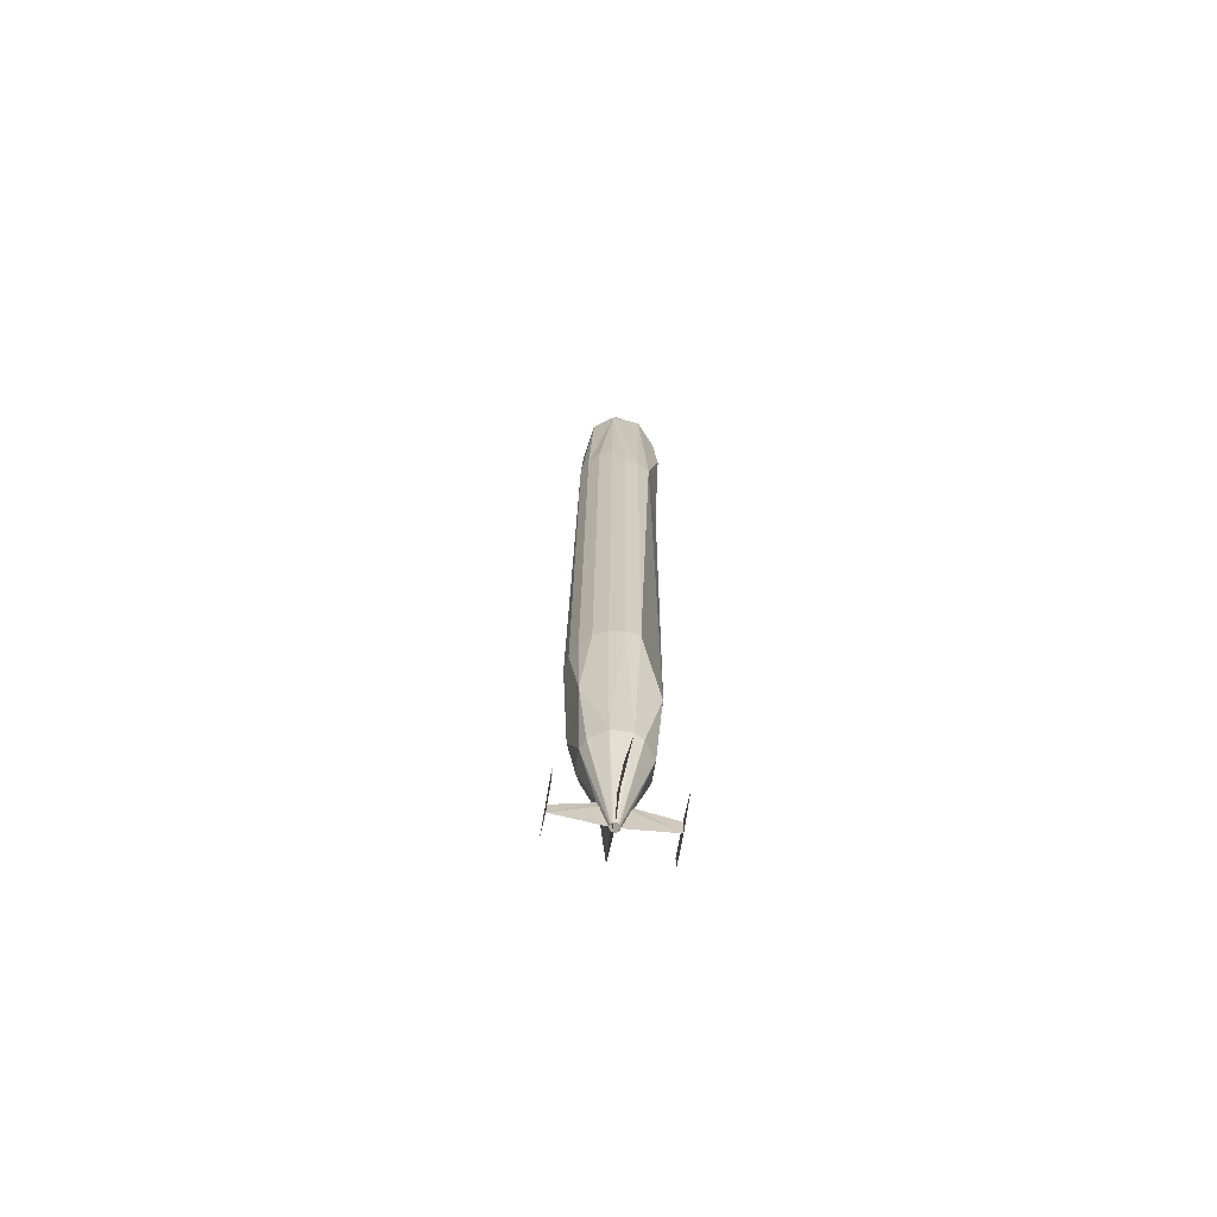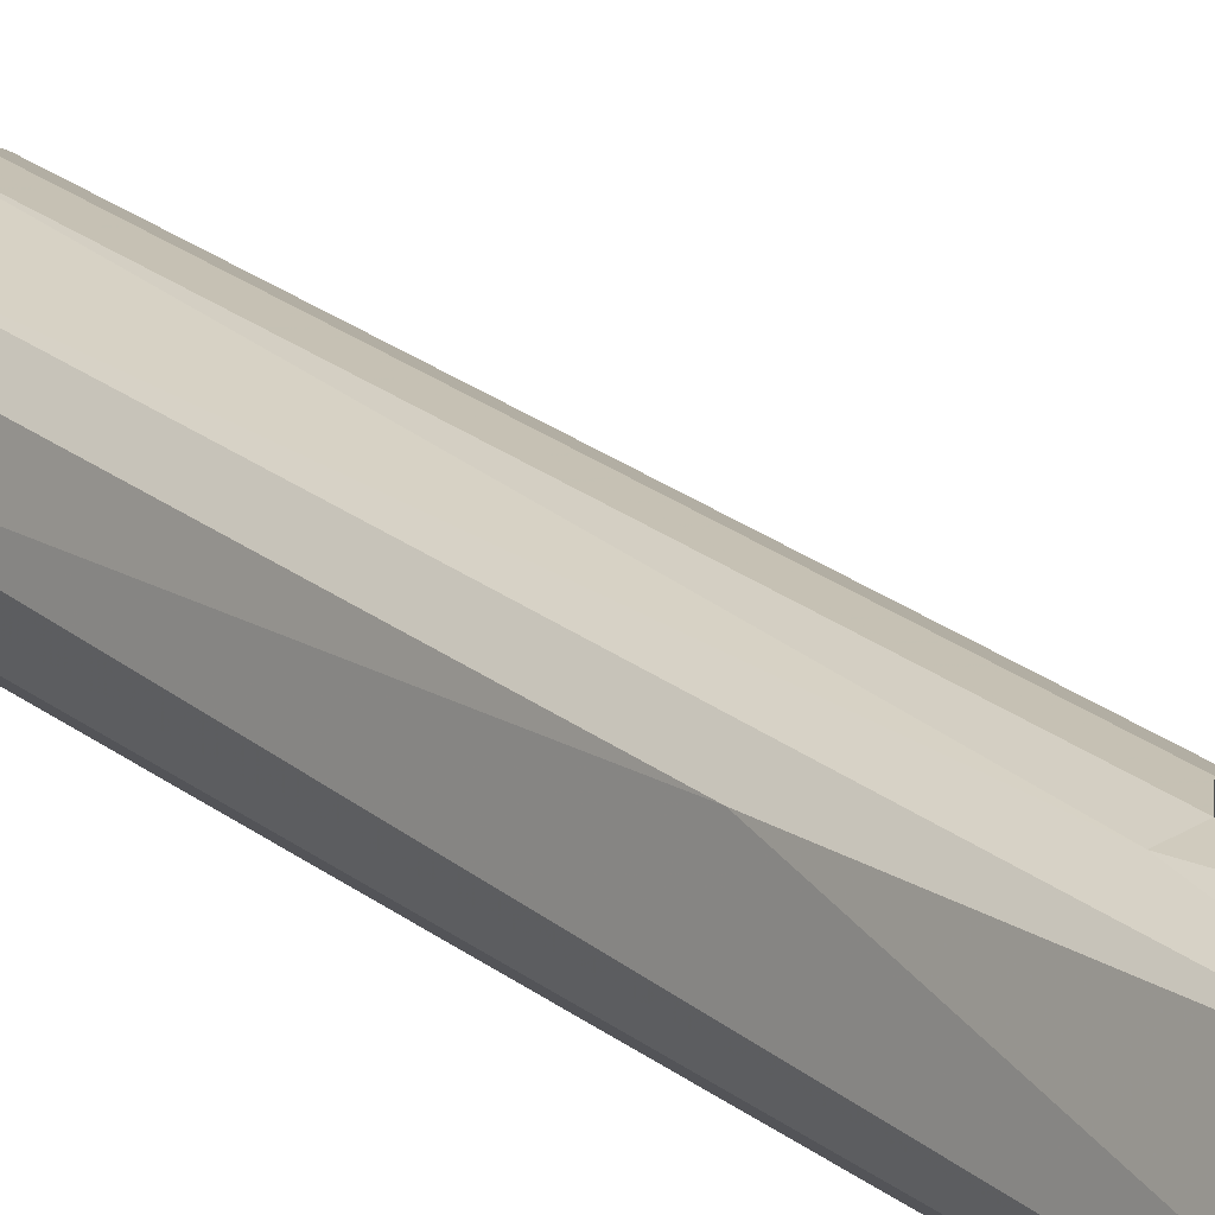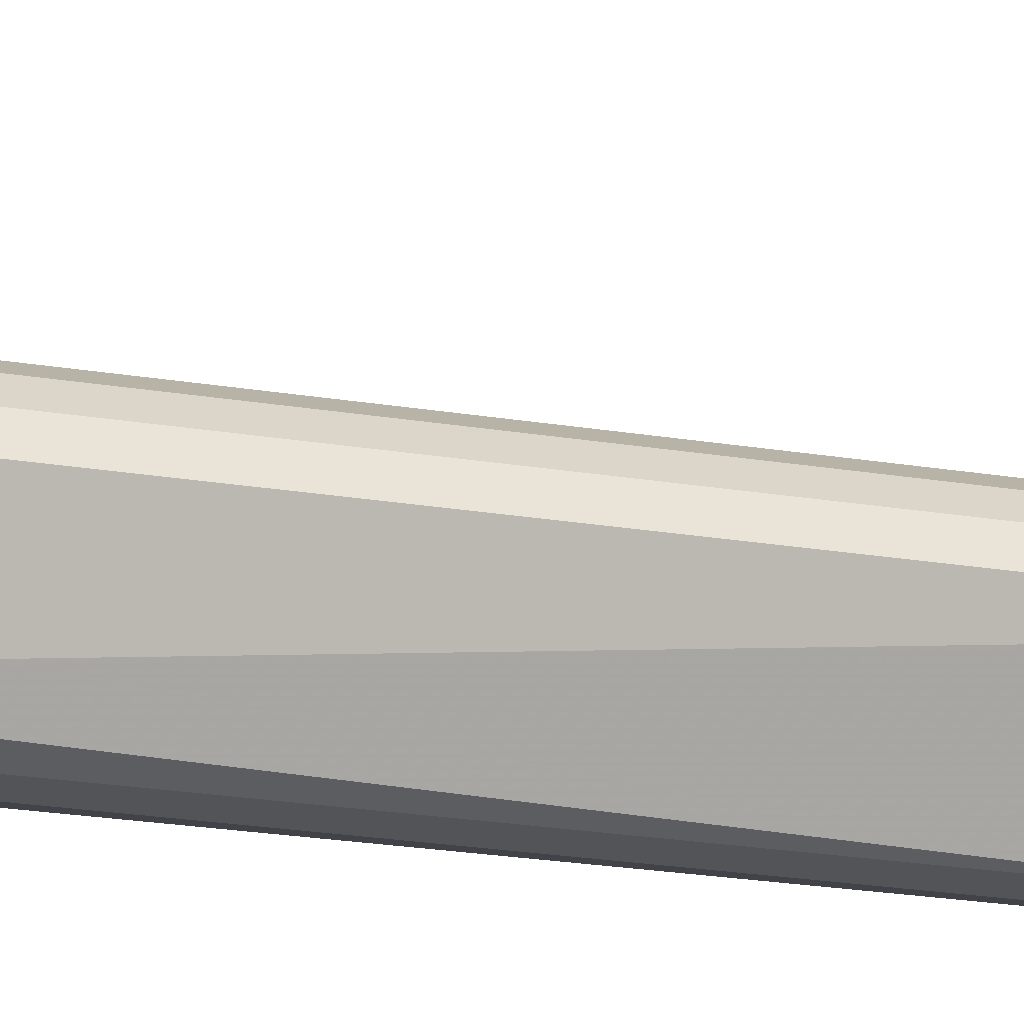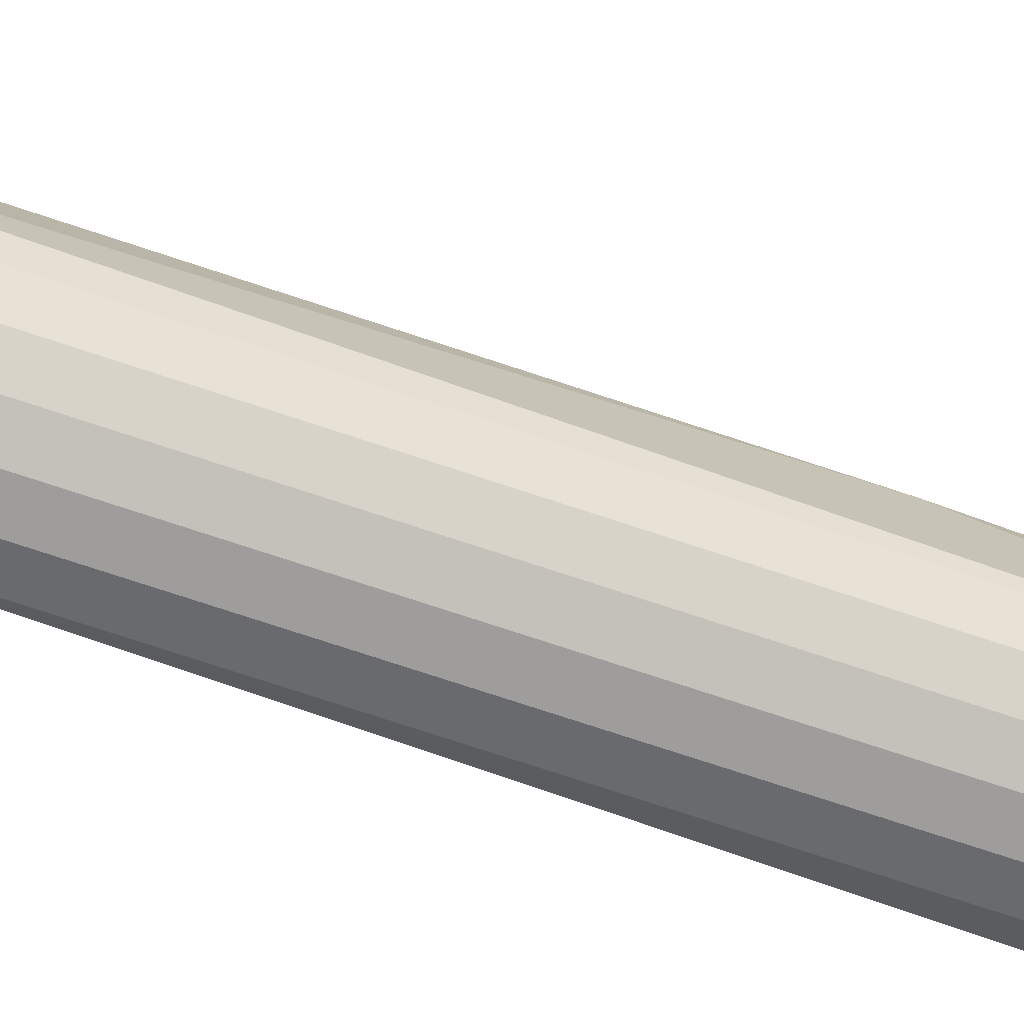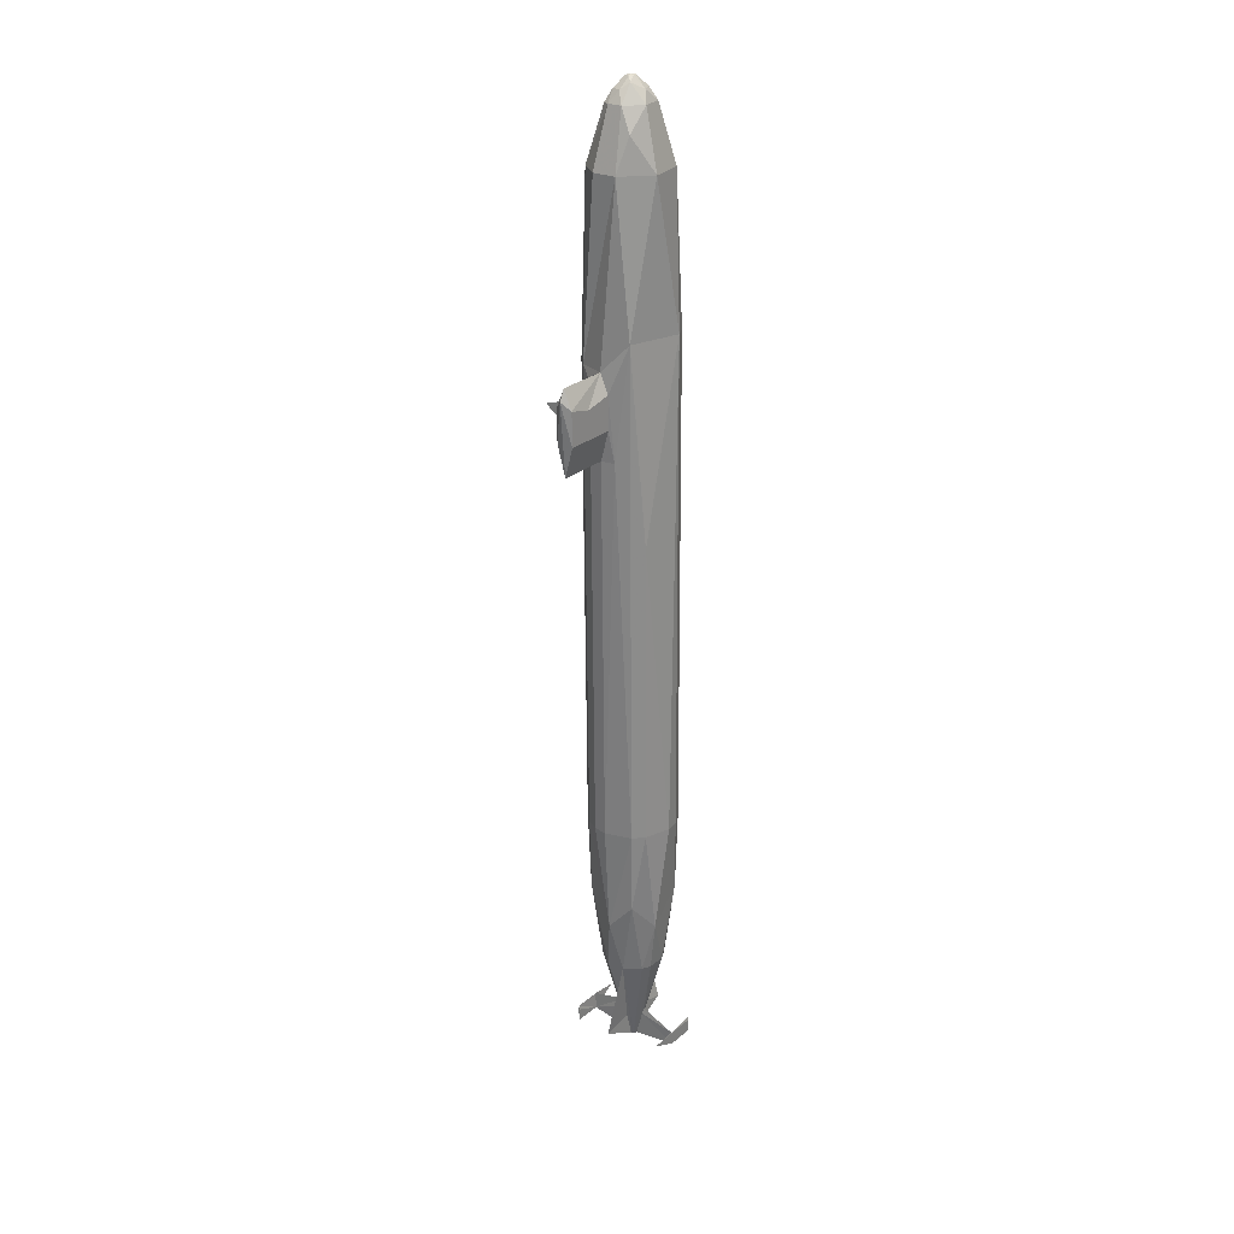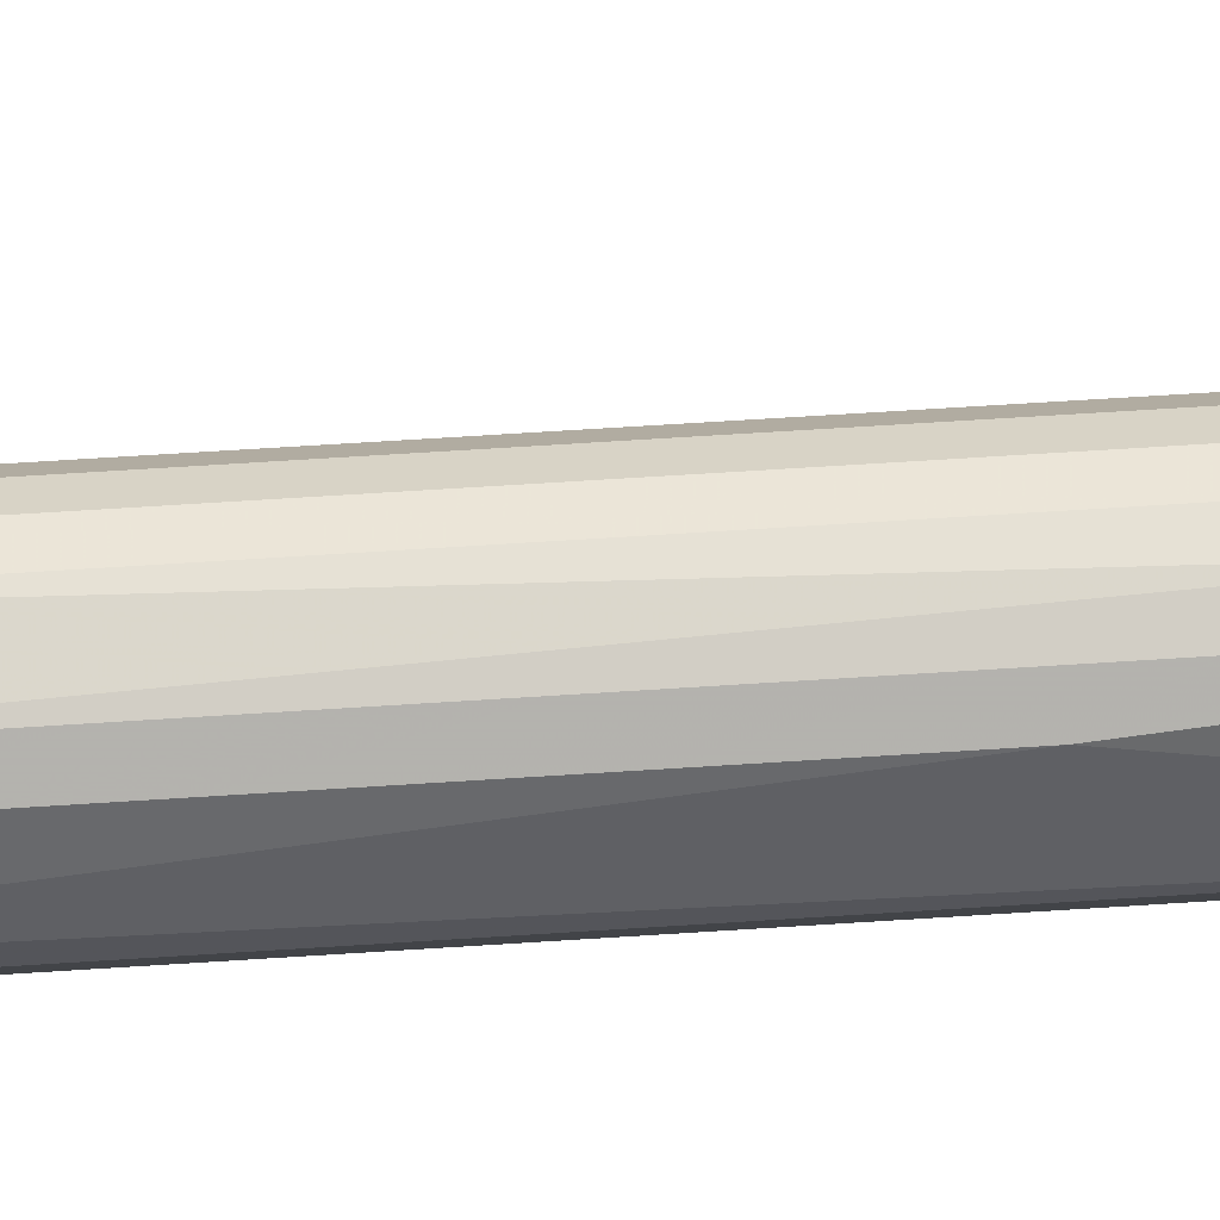
<metadata>
{"format":"obj","ext":"obj","renderer":"f3d","projection":"perspective","resolution":1024,"background":"white","views":[{"elev":-68.4,"azim":-9.5,"up":"+Z"},{"elev":23.0,"azim":-36.2,"up":"+Y"},{"elev":-15.0,"azim":67.2,"up":"+Y"},{"elev":-61.8,"azim":-109.5,"up":"+Y"},{"elev":26.7,"azim":-141.9,"up":"+Z"},{"elev":55.6,"azim":-93.7,"up":"+Y"}]}
</metadata>
<code>
v 0.08421 0.07033 0.9739
v 0.08949 0.07994 0.9642
v 0.08068 0.0828 0.9643
v 0.09366 0.08577 0.9535
v 0.08745 0.08896 0.9535
v 0.1105 0.08984 0.8998
v 0.09178 0.1034 0.9
v 0.1162 0.08104 0.2789
v 0.1101 0.09297 0.279
v 0.1006 0.1024 0.2791
v 0.07548 0.1106 0.2792
v 0.0887 0.1085 0.2791
v 0.1074 0.09142 0.1987
v 0.07467 0.1053 0.1722
v 0.1028 0.07708 0.1211
v 0.09853 0.08543 0.1212
v 0.08354 0.09632 0.1213
v 0.08354 0.03932 0.1213
v 0.09189 0.04357 0.1212
v 0.1028 0.05856 0.1211
v 0.1074 0.04421 0.1987
v 0.07548 0.025 0.2792
v 0.0887 0.02709 0.2791
v 0.1197 0.05484 0.8355
v 0.1177 0.06782 0.8998
v 0.1158 0.05623 0.8998
v 0.09805 0.04357 0.9321
v 0.1089 0.05856 0.932
v 0.09366 0.04986 0.9535
v 0.1028 0.06782 0.9534
v 0.1017 0.06097 0.9534
v 0.09495 0.06319 0.9642
v 0.08367 0.05867 0.9696
v 0.08421 0.0653 0.9739
v 0.08076 0.06782 0.975
v 0.07894 0.1588 0.7342
v 0.07885 0.1642 0.7235
v 0.08682 0.1588 0.7154
v 0.07833 0.1588 0.6539
v 0.08658 0.1588 0.6833
v 0.08682 0.1347 0.7154
v 0.08658 0.1347 0.6833
v 0.1189 0.1347 0.7044
v 0.07894 0.025 0.7342
v 0.09215 0.02709 0.7341
v 0.1041 0.03319 0.734
v 0.1197 0.08104 0.7339
v 0.1136 0.09297 0.7339
v 0.1041 0.1024 0.734
v 0.07894 0.1106 0.7342
v 0.08682 0.1106 0.7154
v 0.08658 0.1106 0.6833
v 0.07833 0.1106 0.6539
v 0.09154 0.1085 0.6538
v 0.07076 0.1106 0.7155
v 0.07052 0.1106 0.6834
v 0.07052 0.1347 0.6834
v 0.07076 0.1588 0.7155
v 0.07052 0.1588 0.6834
v 0.07072 0.1374 0.7101
v 0.06511 0.1085 0.654
v 0.07824 0.06437 0.9739
v 0.0657 0.06782 0.9644
v 0.07188 0.05569 0.9644
v 0.07605 0.05355 0.9643
v 0.06265 0.05476 0.9537
v 0.07375 0.04668 0.9536
v 0.04988 0.04579 0.9003
v 0.06861 0.0322 0.9002
v 0.03841 0.0546 0.7612
v 0.04451 0.04266 0.7612
v 0.05398 0.03319 0.7611
v 0.06592 0.02709 0.761
v 0.03266 0.06782 0.2796
v 0.03475 0.0546 0.2796
v 0.04085 0.04266 0.2795
v 0.05033 0.03319 0.2794
v 0.06226 0.02709 0.2793
v 0.04238 0.04421 0.1992
v 0.04578 0.05856 0.1216
v 0.05004 0.05021 0.1215
v 0.06502 0.03932 0.1214
v 0.07669 0.06915 0.974
v 0.07942 0.07188 0.9739
v 0.07508 0.0756 0.9697
v 0.05946 0.07467 0.9538
v 0.07375 0.08896 0.9536
v 0.06283 0.09206 0.9323
v 0.04458 0.0794 0.9003
v 0.06861 0.1034 0.9002
v 0.05398 0.1024 0.7611
v 0.04309 0.09297 0.5739
v 0.04085 0.09297 0.2795
v 0.05033 0.1024 0.2794
v 0.05127 0.1003 0.1991
v 0.03905 0.0794 0.1725
v 0.04578 0.07708 0.1216
v 0.05004 0.08543 0.1215
v 0.06502 0.09632 0.1214
v 0.07355 0.0638 0.02503
v 0.06954 0.06782 0.02506
v 0.02607 0.04106 0.04546
v 0.02557 0.04106 0.04948
v 0.025 0.04106 0.04547
v 0.02543 0.04106 0.03209
v 0.02543 0.06782 0.03209
v 0.06056 0.06782 0.05858
v 0.06243 0.06715 0.05188
v 0.07317 0.02768 0.0451
v 0.07308 0.0565 0.0518
v 0.06972 0.06659 0.02506
v 0.07031 0.06546 0.02506
v 0.07232 0.06399 0.02504
v 0.07119 0.06458 0.02505
v 0.07591 0.06458 0.02501
v 0.07679 0.06546 0.02501
v 0.1219 0.06782 0.04875
v 0.1218 0.06782 0.03136
v 0.1224 0.04106 0.04473
v 0.07756 0.06782 0.025
v 0.07738 0.06659 0.025
v 0.08507 0.06715 0.0517
v 0.08705 0.06782 0.05838
v 0.07478 0.06399 0.02502
v 0.07442 0.0565 0.05178
v 0.07355 0.07183 0.02503
v 0.1213 0.09458 0.04474
v 0.1219 0.09458 0.04875
v 0.1224 0.09458 0.04473
v 0.1218 0.09458 0.03136
v 0.08507 0.06849 0.0517
v 0.07424 0.108 0.0451
v 0.07442 0.07914 0.05178
v 0.07738 0.06905 0.025
v 0.07679 0.07017 0.02501
v 0.07478 0.07164 0.02502
v 0.07591 0.07105 0.02501
v 0.06972 0.06905 0.02506
v 0.07031 0.07017 0.02506
v 0.07119 0.07105 0.02505
v 0.07232 0.07164 0.02504
v 0.07308 0.07914 0.0518
v 0.06243 0.06849 0.05188
v 0.02607 0.06835 0.04546
v 0.025 0.09458 0.04547
f 99 141 142
f 141 126 142
f 107 143 97
f 97 143 138
f 143 101 138
f 101 143 106
f 143 107 144
f 126 132 142
f 97 138 139
f 140 141 99
f 15 135 134
f 133 99 132
f 126 133 132
f 131 118 123
f 120 118 131
f 128 129 117
f 127 128 118
f 129 128 127
f 131 134 120
f 15 134 131
f 123 15 131
f 136 133 126
f 17 133 136
f 17 99 133
f 18 124 125
f 124 100 125
f 123 122 20
f 20 122 121
f 122 120 121
f 120 122 118
f 122 123 118
f 100 109 125
f 20 121 116
f 116 115 19
f 19 124 18
f 80 112 111
f 110 18 109
f 100 110 109
f 108 106 107
f 101 106 108
f 103 104 144
f 102 103 106
f 104 103 102
f 108 111 101
f 80 111 108
f 107 80 108
f 113 110 100
f 82 110 113
f 82 18 110
f 35 83 84
f 83 85 84
f 83 63 85
f 85 3 84
f 63 86 85
f 85 87 3
f 86 88 87
f 87 90 5
f 61 11 53
f 93 95 94
f 74 96 93
f 93 96 95
f 94 14 11
f 96 98 95
f 95 99 14
f 81 114 112
f 79 82 81
f 79 81 80
f 74 79 96
f 78 22 82
f 77 82 79
f 75 76 79
f 68 71 70
f 86 66 89
f 64 65 67
f 64 67 66
f 83 62 63
f 35 62 83
f 55 57 60
f 55 56 57
f 56 39 57
f 60 57 58
f 50 58 36
f 57 39 59
f 37 36 58
f 37 58 59
f 37 59 39
f 44 78 73
f 73 77 72
f 72 76 71
f 71 75 70
f 92 94 91
f 91 55 50
f 91 61 55
f 61 56 55
f 61 53 56
f 54 52 53
f 54 51 52
f 49 51 54
f 49 50 51
f 43 42 41
f 37 39 40
f 37 40 38
f 37 38 36
f 42 38 40
f 41 38 42
f 36 38 41
f 51 41 42
f 36 41 51
f 52 39 53
f 51 42 52
f 35 34 62
f 34 33 62
f 32 33 34
f 32 29 33
f 33 67 65
f 31 27 29
f 29 69 67
f 30 25 28
f 24 46 27
f 45 44 69
f 46 23 45
f 45 22 44
f 8 21 23
f 23 18 22
f 20 19 21
f 21 19 18
f 16 137 135
f 13 14 17
f 13 17 16
f 13 16 15
f 8 13 21
f 12 11 14
f 10 14 13
f 8 9 13
f 54 53 12
f 49 12 10
f 48 10 9
f 47 9 8
f 6 49 48
f 6 48 47
f 25 6 24
f 30 6 25
f 5 90 7
f 4 5 6
f 32 4 30
f 1 84 2
f 34 1 32
f 35 84 1
f 35 1 34
f 144 145 106
f 145 144 106
f 106 145 104
f 106 143 144
f 99 142 132
f 136 137 17
f 123 118 117
f 118 129 130
f 117 129 118
f 118 128 117
f 118 130 127
f 127 130 129
f 119 118 117
f 119 117 118
f 118 119 129
f 118 123 117
f 18 125 109
f 124 19 115
f 113 114 82
f 107 106 144
f 106 104 105
f 144 104 106
f 106 103 144
f 106 105 102
f 102 105 104
f 87 85 86
f 5 3 87
f 88 86 89
f 87 88 90
f 90 88 89
f 91 89 70
f 90 89 91
f 91 70 92
f 50 90 91
f 93 92 74
f 94 92 93
f 11 61 94
f 14 94 95
f 97 96 80
f 98 96 97
f 95 98 99
f 97 80 107
f 98 97 139
f 140 98 139
f 99 98 140
f 114 81 82
f 80 81 112
f 80 96 79
f 18 82 22
f 82 77 78
f 79 76 77
f 74 75 79
f 22 78 44
f 44 73 69
f 72 69 73
f 72 71 69
f 69 71 68
f 70 89 68
f 68 67 69
f 68 66 67
f 89 66 68
f 66 63 64
f 86 63 66
f 63 62 64
f 65 62 33
f 64 62 65
f 39 56 53
f 60 50 55
f 58 50 60
f 59 58 57
f 77 73 78
f 76 72 77
f 75 71 76
f 74 70 75
f 92 70 74
f 61 91 94
f 42 43 41
f 39 42 40
f 39 52 42
f 51 50 36
f 32 30 31
f 29 32 31
f 67 33 29
f 31 30 28
f 27 31 28
f 69 29 27
f 28 25 26
f 27 28 26
f 26 25 24
f 27 26 24
f 69 27 45
f 46 24 47
f 45 27 46
f 46 47 8
f 23 46 8
f 22 45 23
f 18 23 21
f 20 21 15
f 20 15 123
f 19 20 116
f 137 16 17
f 15 16 135
f 17 14 99
f 15 21 13
f 14 10 12
f 13 9 10
f 11 12 53
f 12 49 54
f 10 48 49
f 9 47 48
f 49 90 50
f 47 24 6
f 49 7 90
f 6 7 49
f 6 5 7
f 6 30 4
f 5 2 3
f 4 2 5
f 4 32 2
f 32 1 2
f 2 84 3

</code>
